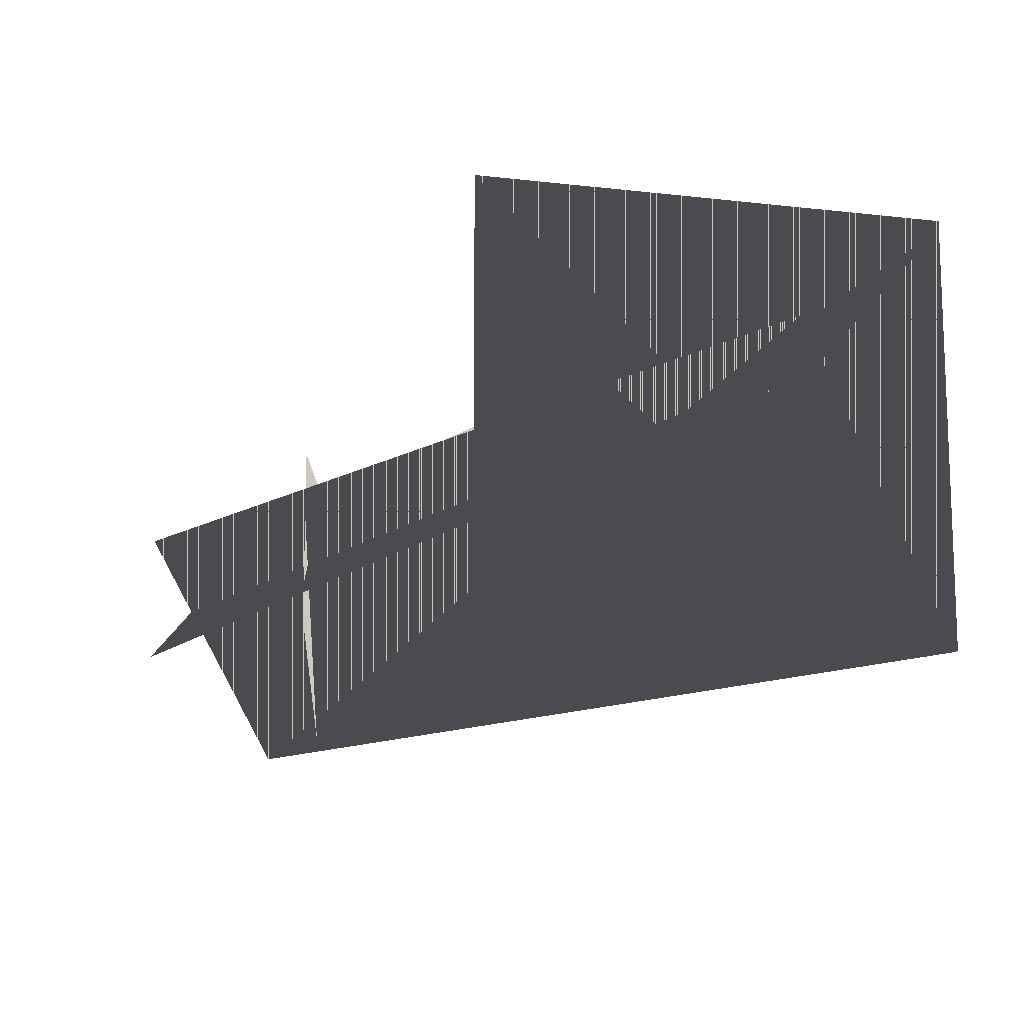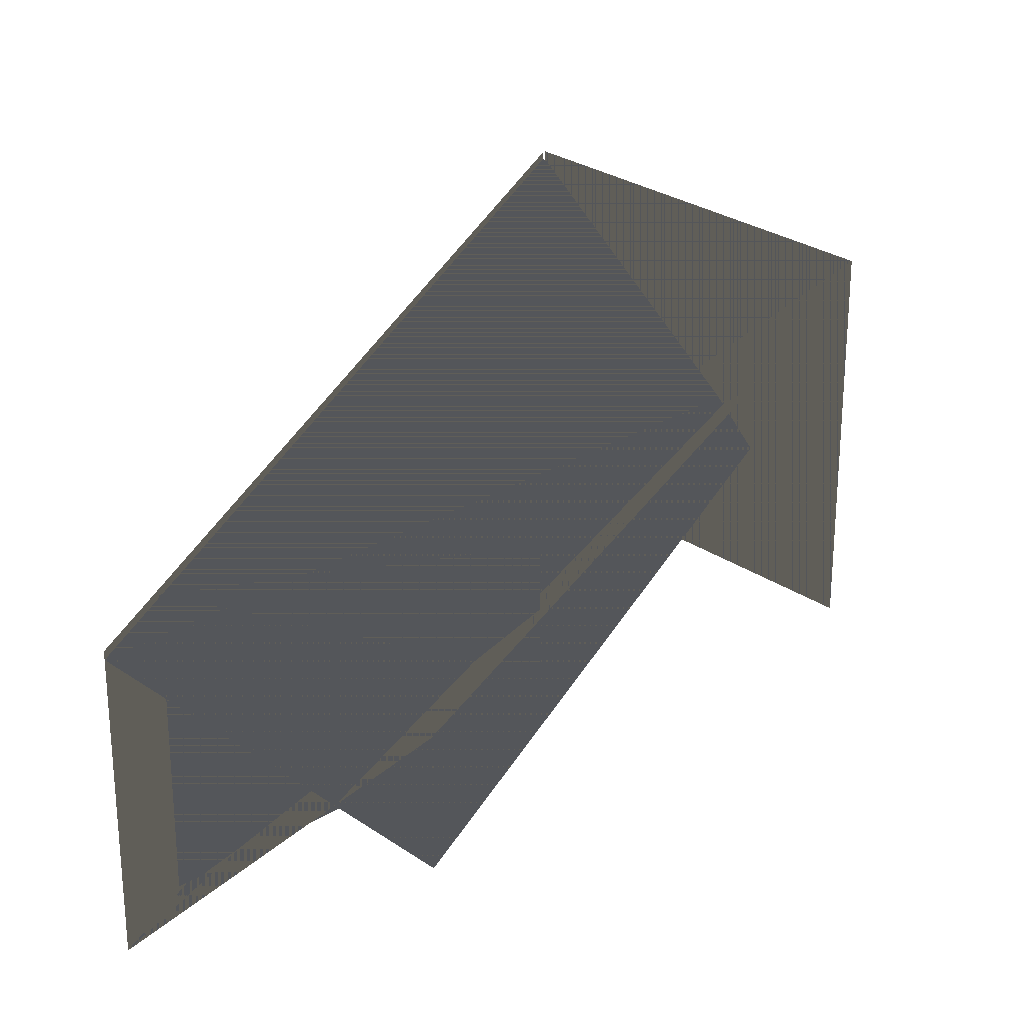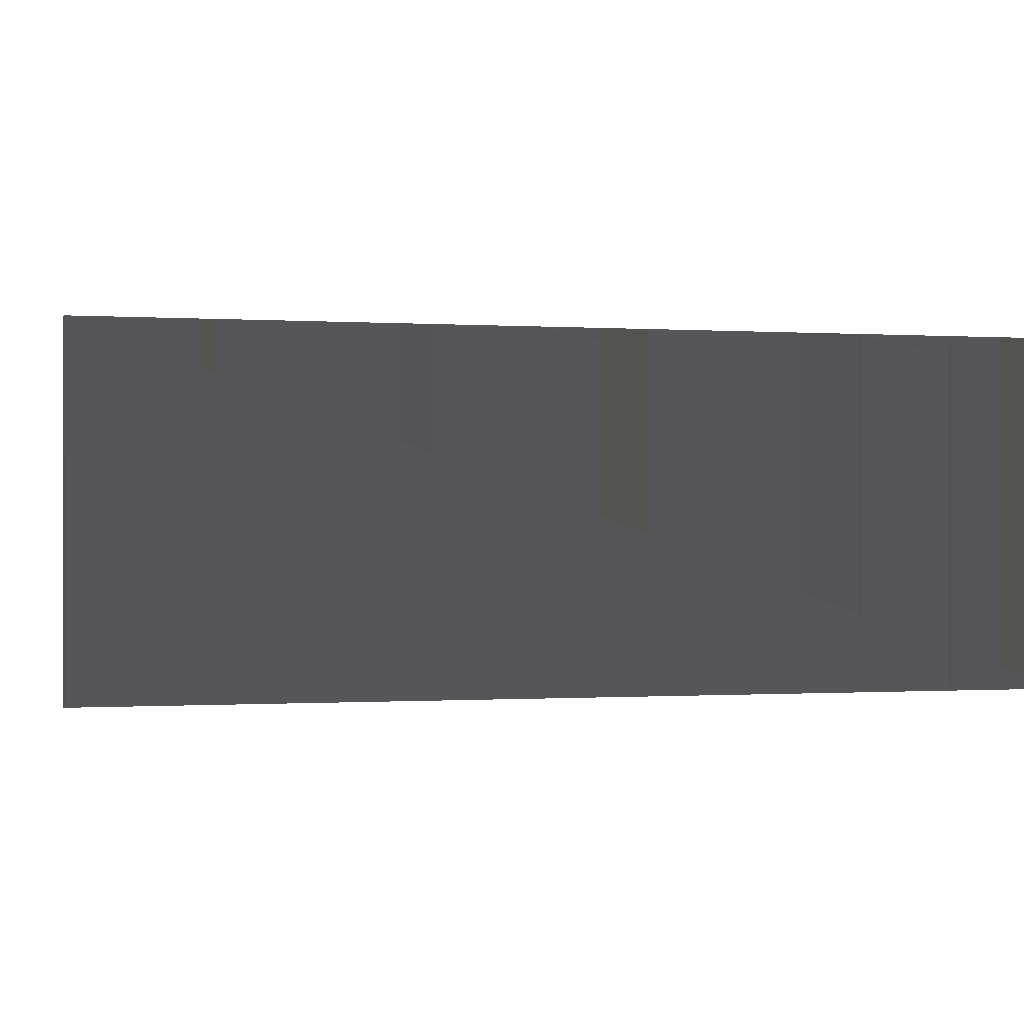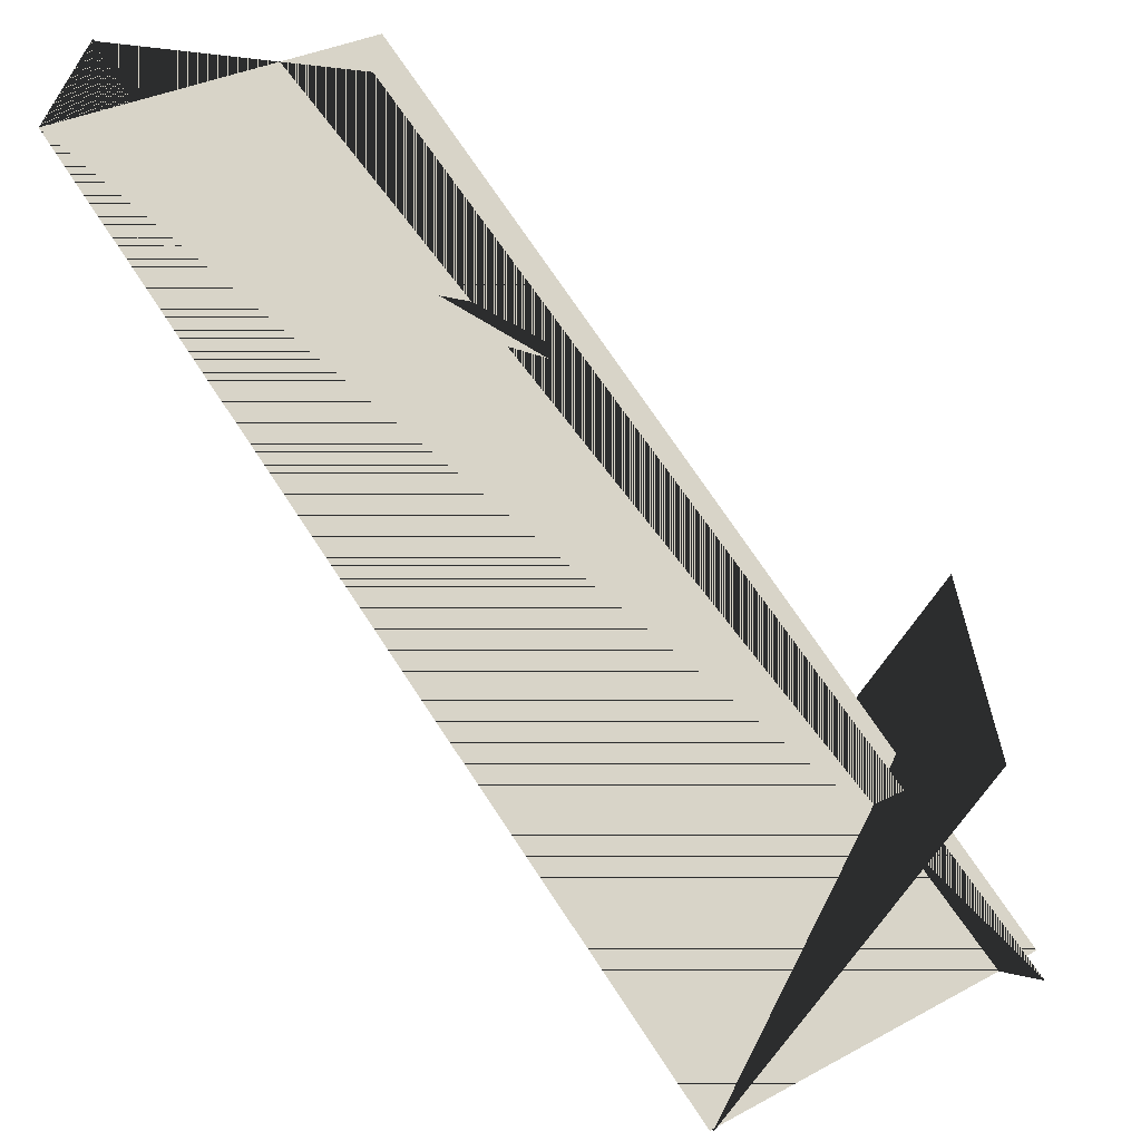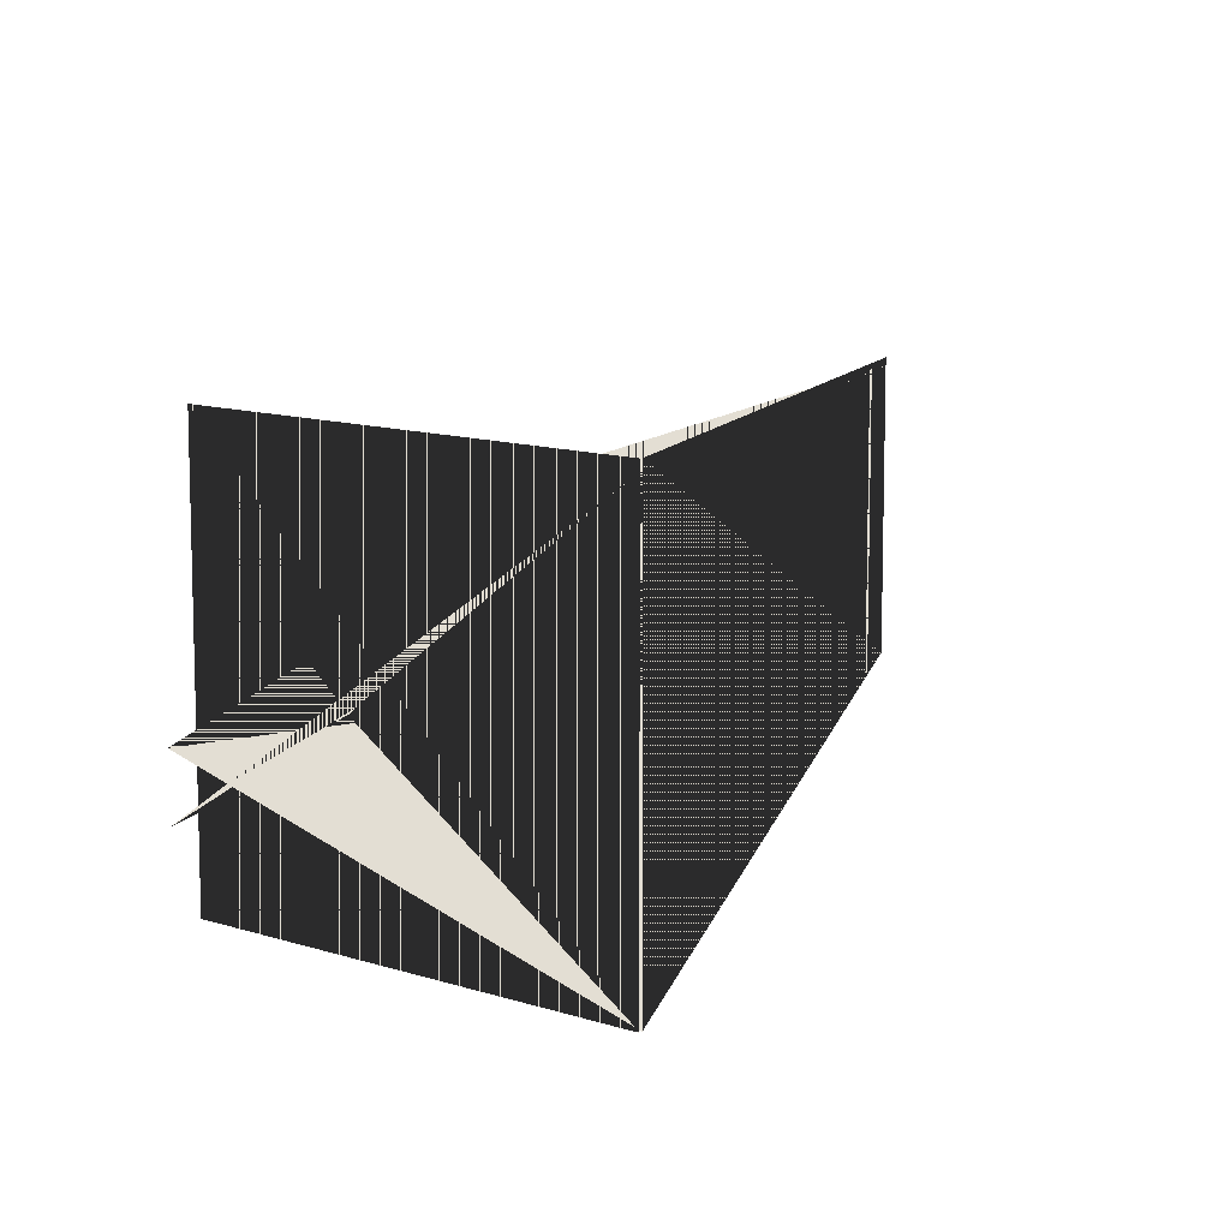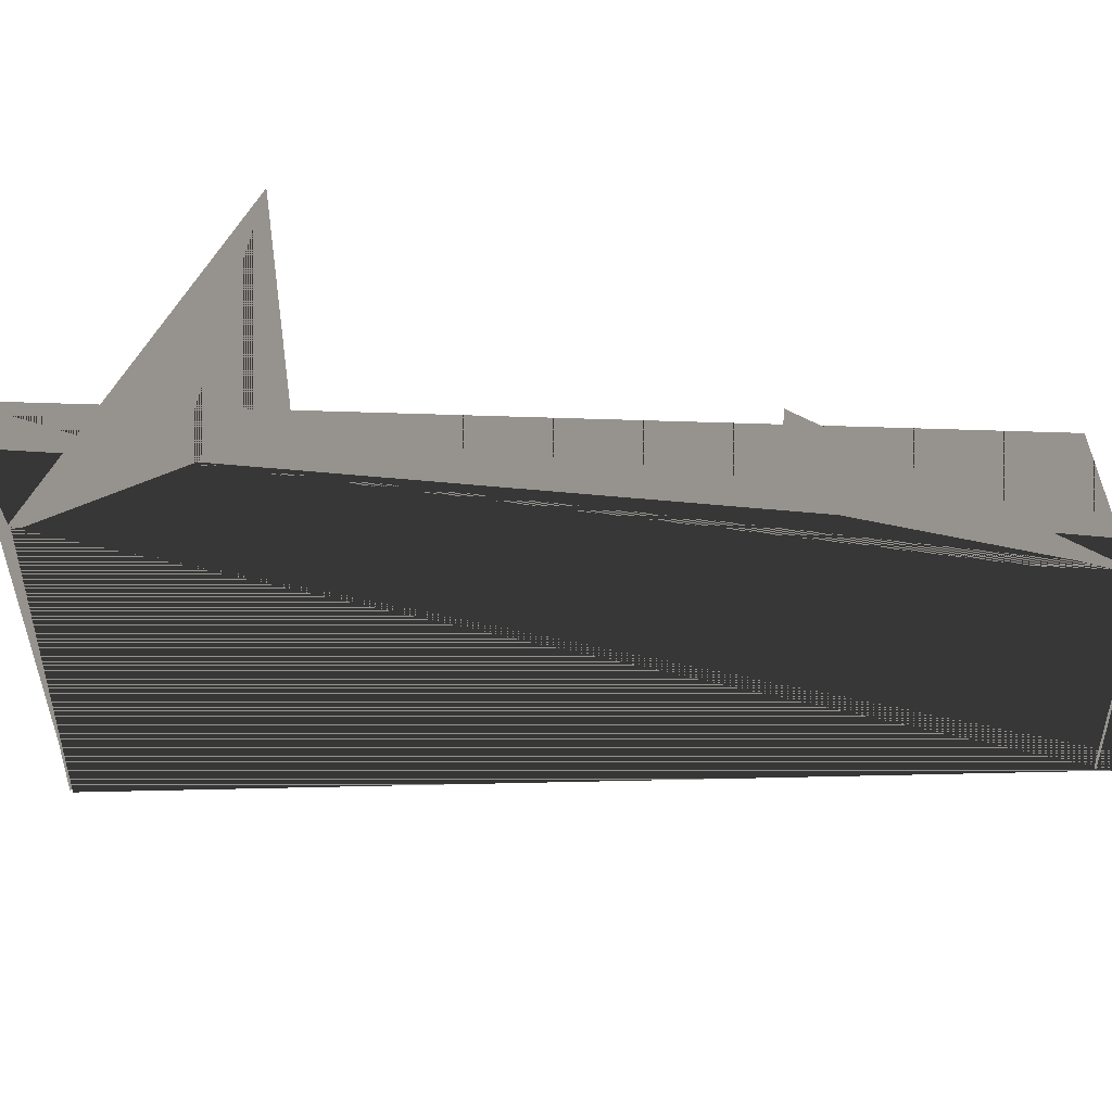
<metadata>
{"format":"obj","ext":"obj","renderer":"f3d","projection":"perspective","resolution":1024,"background":"white","views":[{"elev":-15.7,"azim":-5.0,"up":"+Y"},{"elev":28.0,"azim":-124.9,"up":"+Y"},{"elev":0.2,"azim":153.4,"up":"+Y"},{"elev":-66.6,"azim":-113.9,"up":"+Y"},{"elev":11.3,"azim":48.6,"up":"+Y"},{"elev":52.4,"azim":125.5,"up":"+Y"}]}
</metadata>
<code>
v -0.01434 0.07961 -0.1563
v 0.2998 0.1077 0.2923
v -0.01429 -0.07478 -0.1563
v 0.2998 -0.1029 0.2923
v -0.01434 0.07961 -0.1563
v -0.01429 -0.07478 -0.1563
v 0.2998 0.1077 0.2923
v 0.2998 -0.1029 0.2923
v 0.2998 -0.1029 0.2923
v 0.2044 0.0079 0.4307
v -0.01429 -0.07478 -0.1563
v -0.08219 0.02929 -0.03824
v 0.2998 -0.1029 0.2923
v -0.01429 -0.07478 -0.1563
v 0.2044 0.0079 0.4307
v -0.08219 0.02929 -0.03824
v -0.08219 -0.03892 -0.03824
v 0.2044 -0.02089 0.4307
v -0.01424 0.07548 -0.1564
v 0.2999 0.1036 0.2922
v -0.08219 -0.03892 -0.03824
v -0.01424 0.07548 -0.1564
v 0.2044 -0.02089 0.4307
v 0.2999 0.1036 0.2922
v 0.3 0.1077 0.294
v 0.07479 0.1077 0.3312
v 0.3 -0.1029 0.294
v 0.07479 -0.1029 0.3312
v 0.3 0.1077 0.294
v 0.3 -0.1029 0.294
v 0.07479 0.1077 0.3312
v 0.07479 -0.1029 0.3312
v 0.01502 -0.07481 -0.1158
v 0.002885 -0.04351 0.0795
v 0.01502 0.07961 -0.1158
v 0.002885 0.04832 0.0795
v 0.01502 -0.07481 -0.1158
v 0.01502 0.07961 -0.1158
v 0.002885 -0.04351 0.0795
v 0.002885 0.04832 0.0795
f 1 2 3
f 2 4 3
f 5 6 7
f 6 8 7
f 9 10 11
f 10 12 11
f 13 14 15
f 14 16 15
f 17 18 19
f 18 20 19
f 21 22 23
f 22 24 23
f 25 26 27
f 26 28 27
f 29 30 31
f 30 32 31
f 33 34 35
f 34 36 35
f 37 38 39
f 38 40 39

</code>
